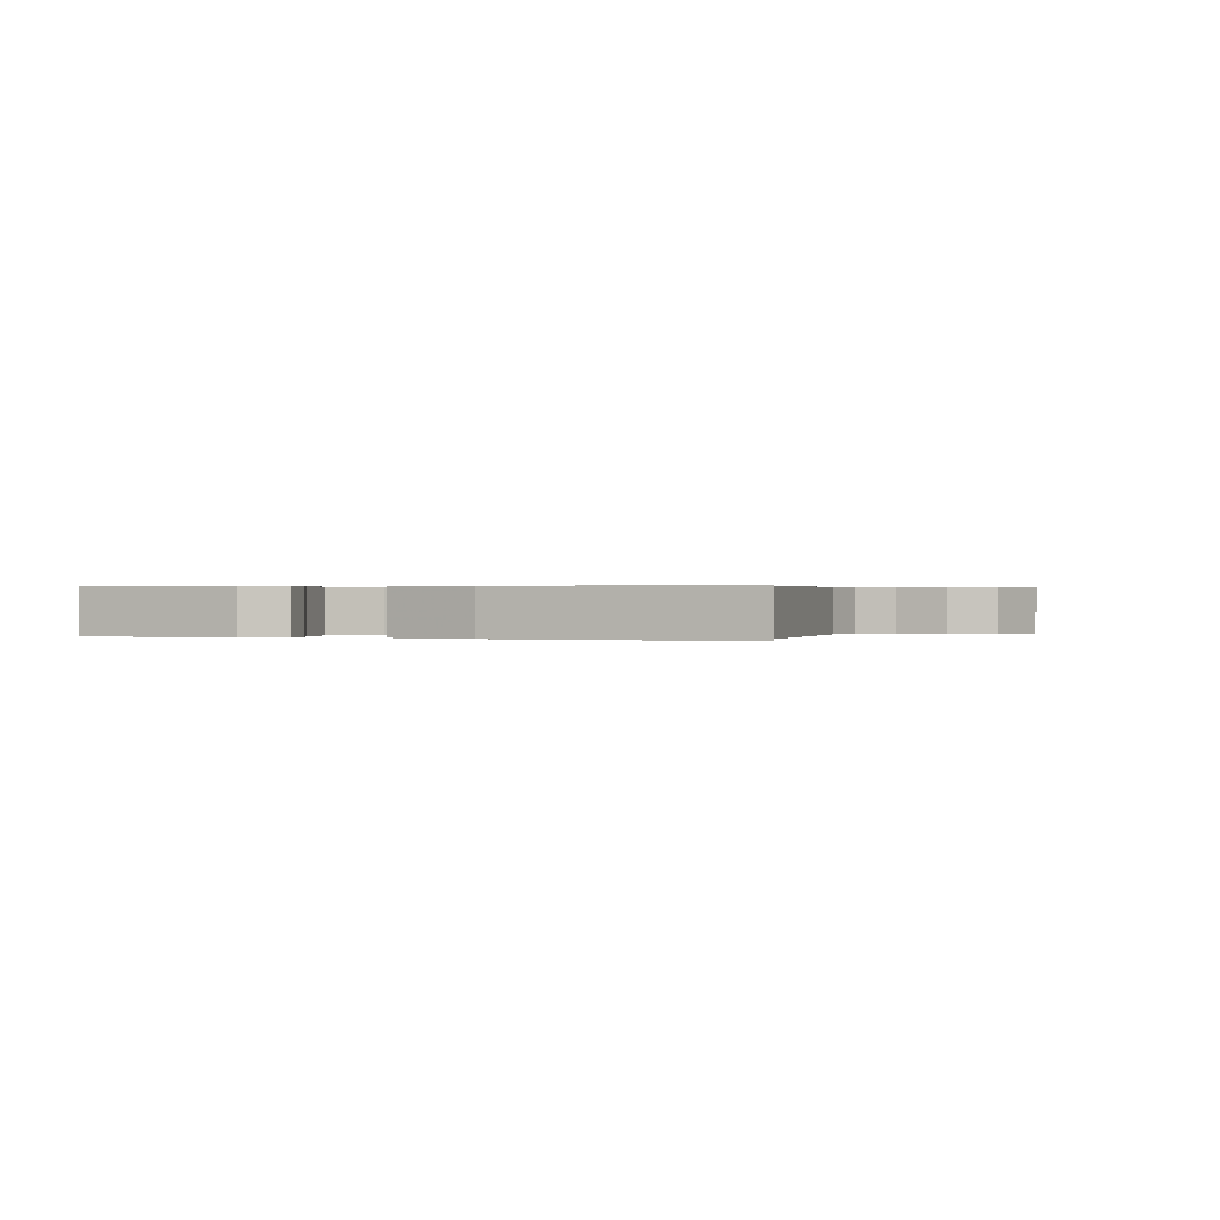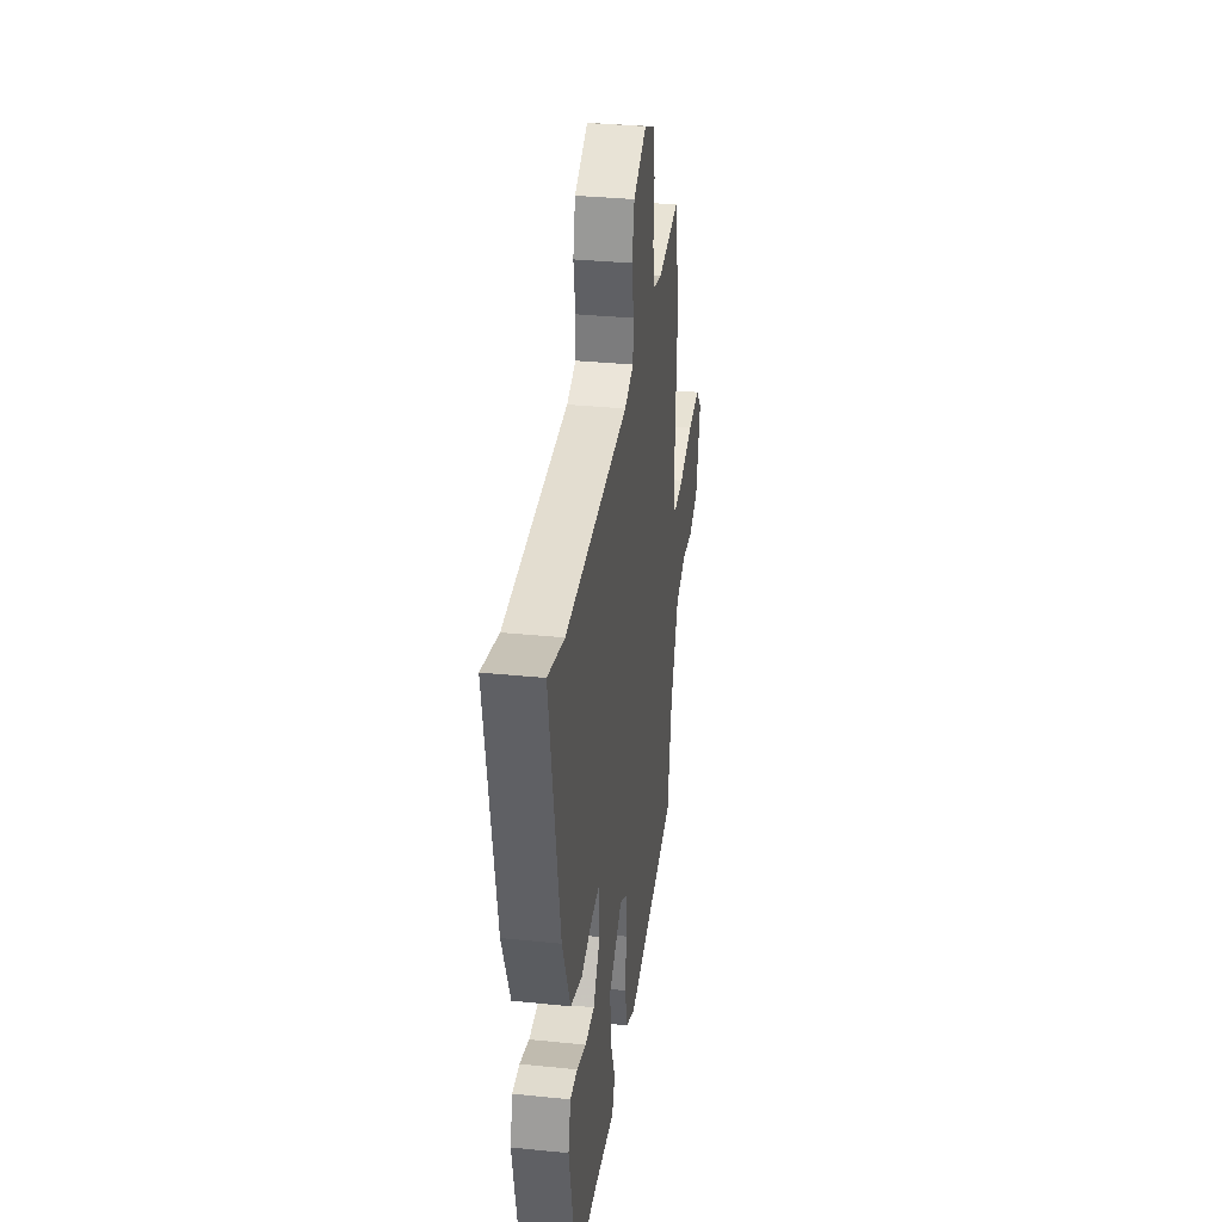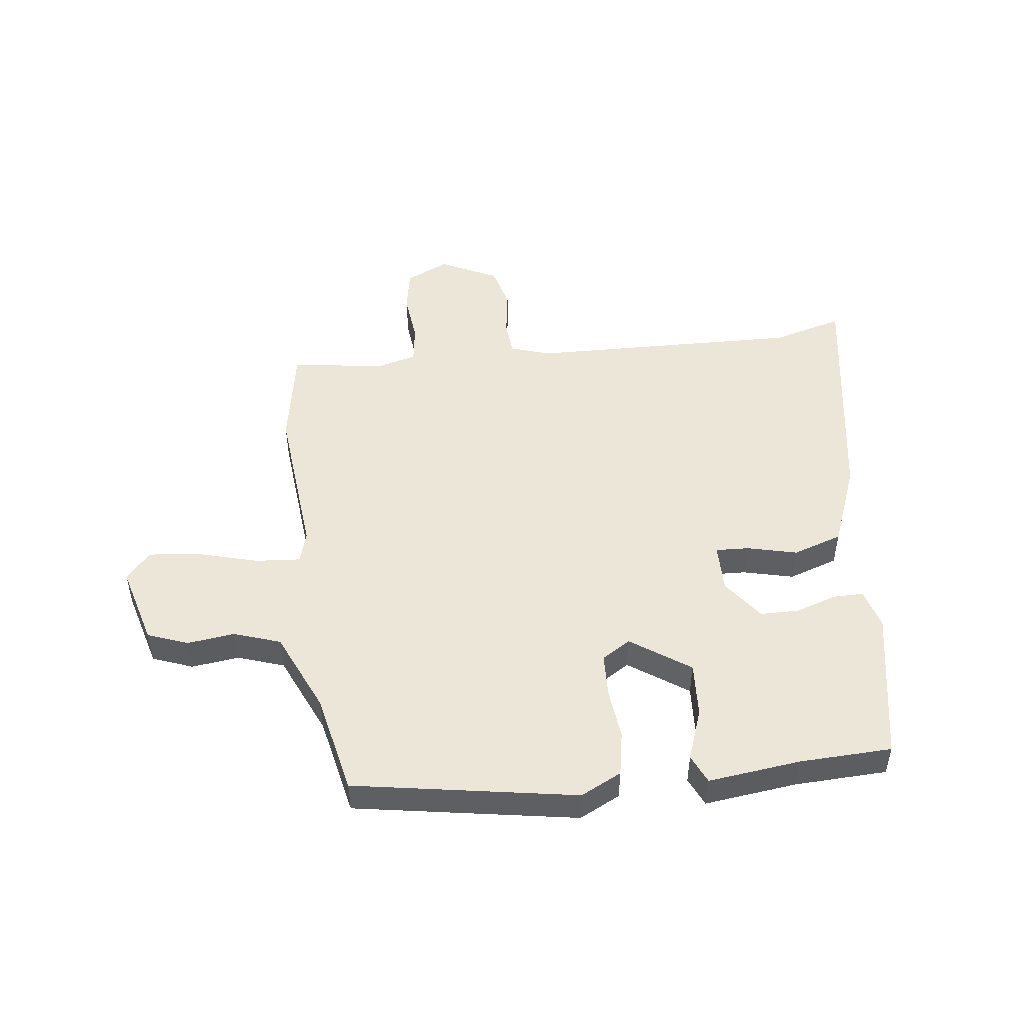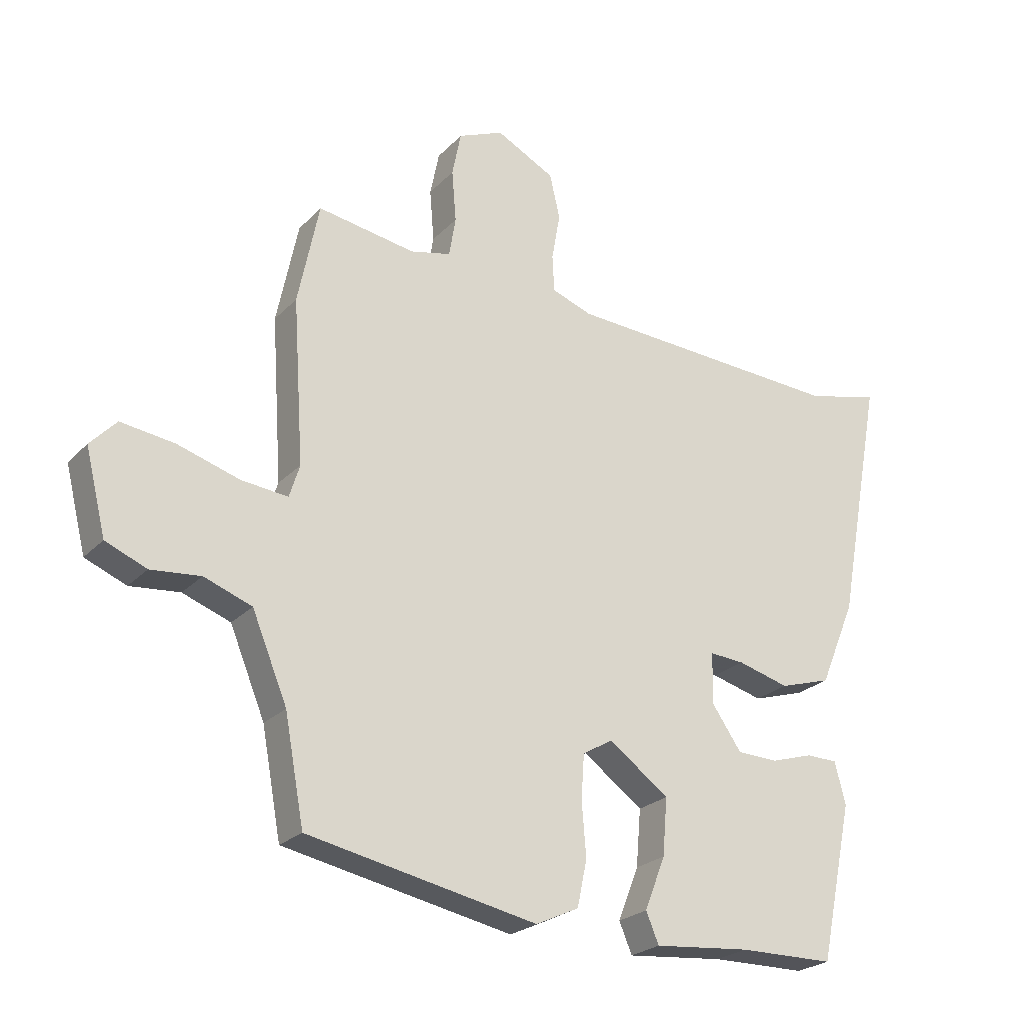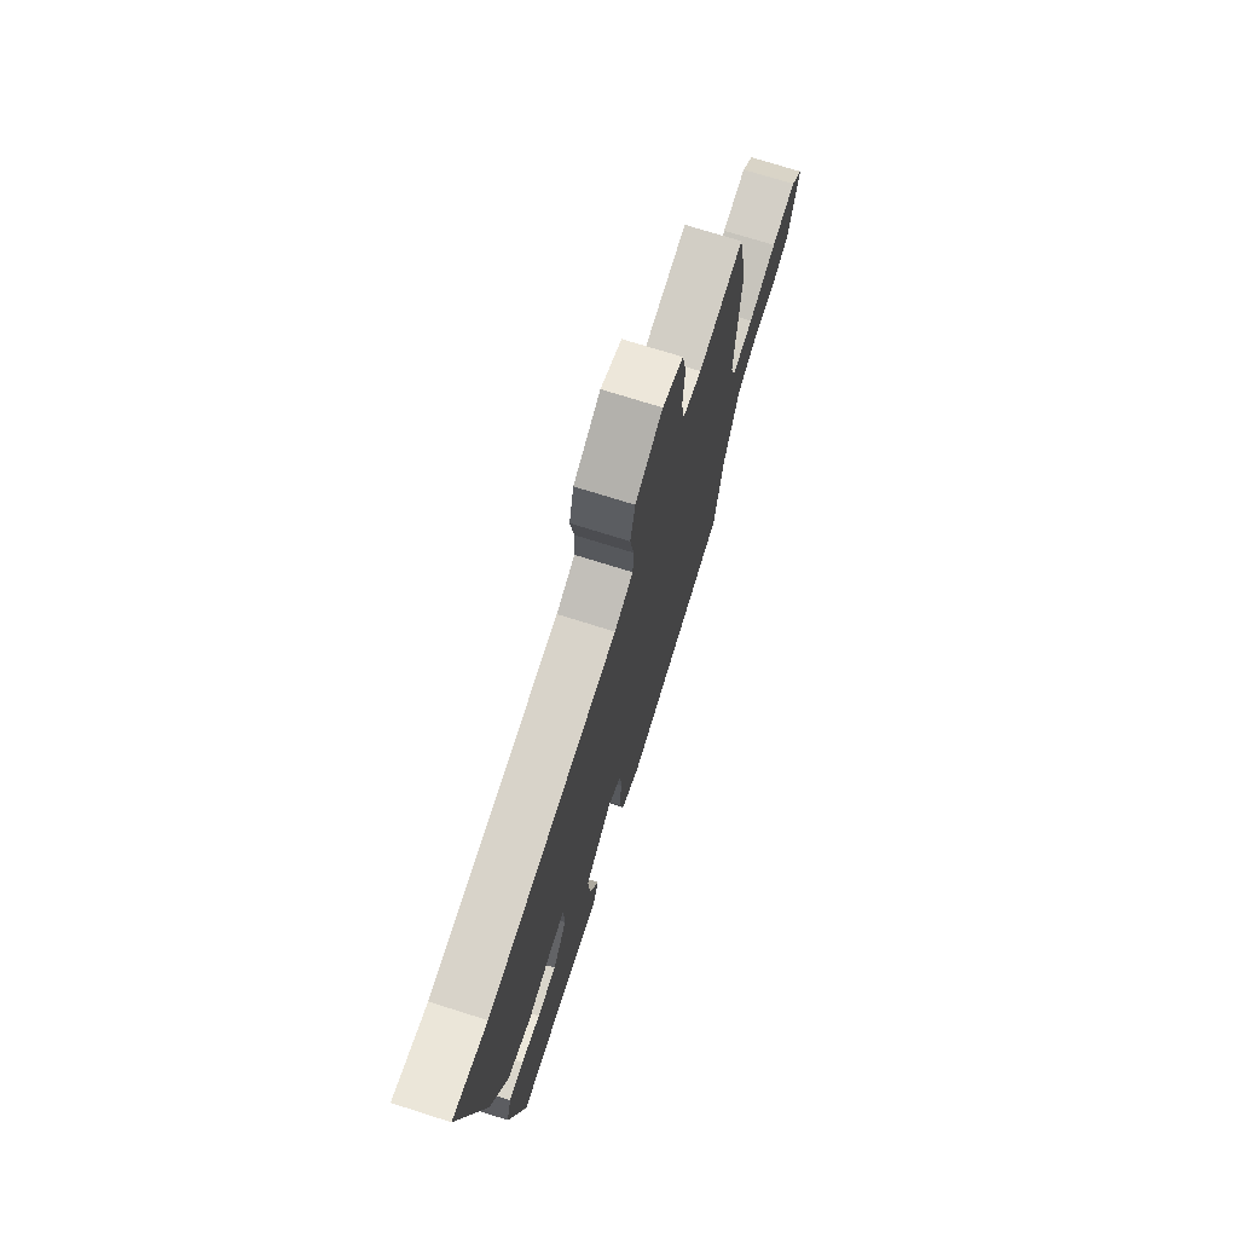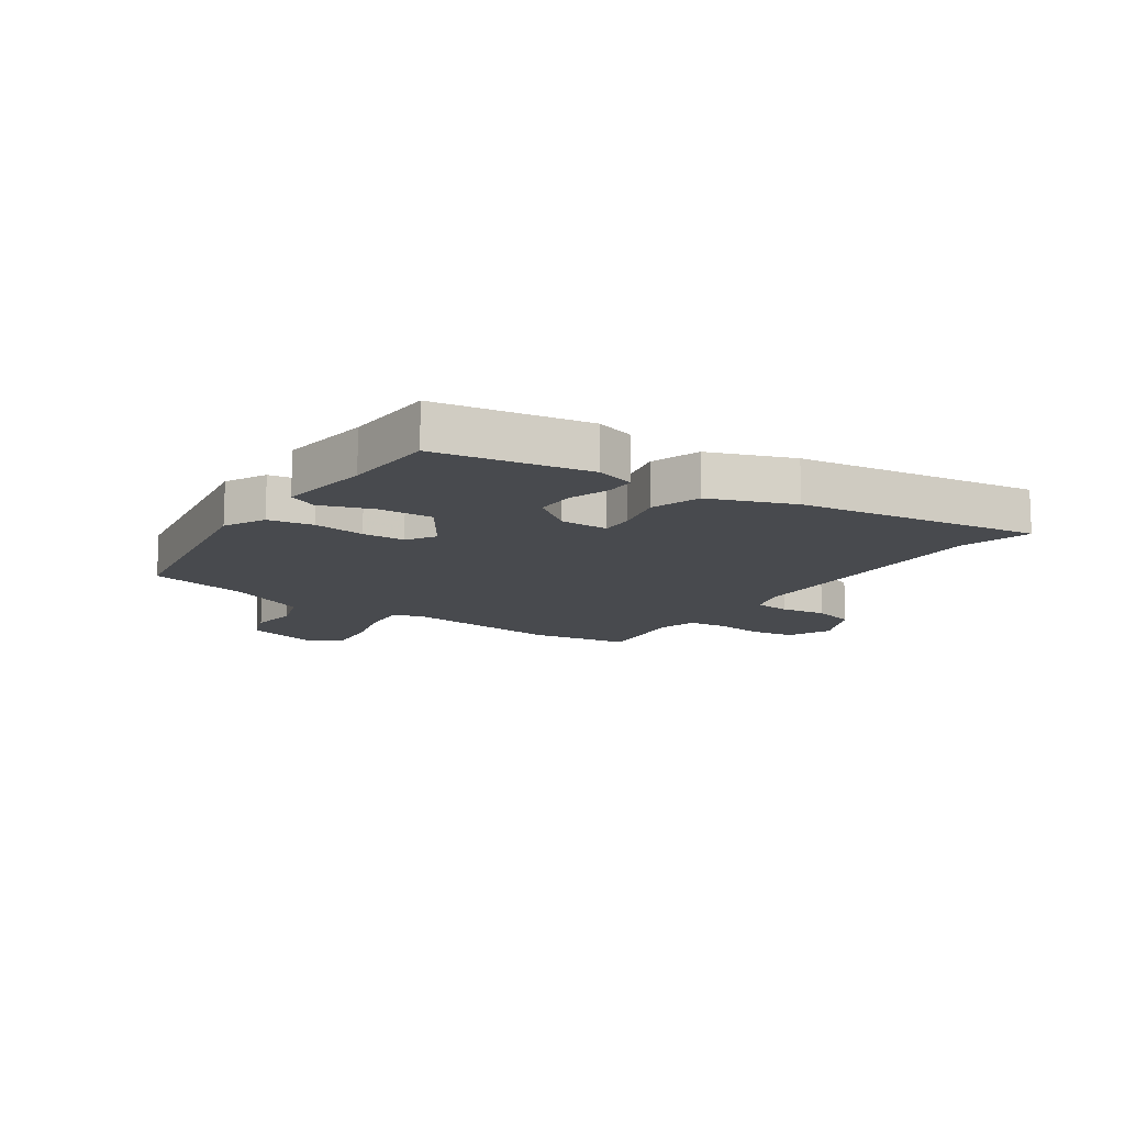
<metadata>
{"format":"obj","ext":"obj","renderer":"f3d","projection":"perspective","resolution":1024,"background":"white","views":[{"elev":0.3,"azim":-77.0,"up":"+Y"},{"elev":32.7,"azim":-81.9,"up":"+Z"},{"elev":49.5,"azim":171.6,"up":"+Y"},{"elev":-24.2,"azim":148.0,"up":"+Z"},{"elev":72.7,"azim":-72.4,"up":"+Z"},{"elev":-12.9,"azim":-126.3,"up":"+Y"}]}
</metadata>
<code>
v -0.429 0.07 -0.492
v -0.484 0.07 -0.232
v -0.466 0.07 -0.163
v -0.414 0.07 -0.162
v -0.345 0.07 -0.183
v -0.277 0.07 -0.181
v -0.227 0.07 -0.109
v -0.23 0.07 -0.026
v -0.287 0.07 -0.03
v -0.372 0.07 -0.053
v -0.457 0.07 -0.027
v -0.516 0.07 0.114
v -0.592 0.07 0.523
v -0.47 0.07 0.493
v -0.005 0.07 0.517
v 0.062 0.07 0.541
v 0.065 0.07 0.602
v 0.051 0.07 0.681
v 0.068 0.07 0.755
v 0.165 0.07 0.805
v 0.24 0.07 0.773
v 0.255 0.07 0.699
v 0.248 0.07 0.613
v 0.259 0.07 0.547
v 0.326 0.07 0.531
v 0.488 0.07 0.557
v 0.523 0.07 0.387
v 0.505 0.07 0.117
v 0.522 0.07 0.063
v 0.599 0.07 0.071
v 0.701 0.07 0.102
v 0.79 0.07 0.114
v 0.833 0.07 0.068
v 0.799 0.07 -0.069
v 0.731 0.07 -0.097
v 0.649 0.07 -0.089
v 0.57 0.07 -0.118
v 0.512 0.07 -0.258
v 0.48 0.07 -0.431
v 0.101 0.07 -0.506
v 0.03 0.07 -0.473
v 0.014 0.07 -0.397
v 0.021 0.07 -0.308
v 0.016 0.07 -0.235
v -0.034 0.07 -0.206
v -0.133 0.07 -0.278
v -0.125 0.07 -0.372
v -0.091 0.07 -0.459
v -0.112 0.07 -0.509
v -0.271 0.07 -0.494
v -0.429 0 -0.492
v -0.484 0 -0.232
v -0.466 0 -0.163
v -0.414 0 -0.162
v -0.345 0 -0.183
v -0.277 0 -0.181
v -0.227 0 -0.109
v -0.23 0 -0.026
v -0.287 0 -0.03
v -0.372 0 -0.053
v -0.457 0 -0.027
v -0.516 0 0.114
v -0.592 0 0.523
v -0.47 0 0.493
v -0.005 0 0.517
v 0.062 0 0.541
v 0.065 0 0.602
v 0.051 0 0.681
v 0.068 0 0.755
v 0.165 0 0.805
v 0.24 0 0.773
v 0.255 0 0.699
v 0.248 0 0.613
v 0.259 0 0.547
v 0.326 0 0.531
v 0.488 0 0.557
v 0.523 0 0.387
v 0.505 0 0.117
v 0.522 0 0.063
v 0.599 0 0.071
v 0.701 0 0.102
v 0.79 0 0.114
v 0.833 0 0.068
v 0.799 0 -0.069
v 0.731 0 -0.097
v 0.649 0 -0.089
v 0.57 0 -0.118
v 0.512 0 -0.258
v 0.48 0 -0.431
v 0.101 0 -0.506
v 0.03 0 -0.473
v 0.014 0 -0.397
v 0.021 0 -0.308
v 0.016 0 -0.235
v -0.034 0 -0.206
v -0.133 0 -0.278
v -0.125 0 -0.372
v -0.091 0 -0.459
v -0.112 0 -0.509
v -0.271 0 -0.494
f 47 48 49 50
f 3 4 5
f 2 3 5
f 1 2 5
f 50 1 5
f 47 50 5
f 46 47 5
f 45 46 5 6
f 41 42 43
f 40 41 43
f 39 40 43
f 38 39 43
f 37 38 43 44
f 36 37 44 45
f 34 35 36
f 33 34 36
f 32 33 36
f 31 32 36
f 30 31 36
f 45 6 7
f 36 45 7
f 30 36 7
f 29 30 7
f 25 26 27 28
f 29 7 8
f 28 29 8
f 25 28 8
f 24 25 8
f 21 22 23
f 20 21 23
f 19 20 23
f 18 19 23
f 17 18 23
f 16 17 23 24
f 12 13 14
f 11 12 14
f 10 11 14
f 9 10 14
f 9 14 15
f 15 16 24
f 9 15 24
f 8 9 24
f 100 99 98 97
f 55 54 53
f 55 53 52
f 55 52 51
f 55 51 100
f 55 100 97
f 55 97 96
f 56 55 96 95
f 93 92 91
f 93 91 90
f 93 90 89
f 93 89 88
f 94 93 88 87
f 95 94 87 86
f 86 85 84
f 86 84 83
f 86 83 82
f 86 82 81
f 86 81 80
f 57 56 95
f 57 95 86
f 57 86 80
f 57 80 79
f 78 77 76 75
f 58 57 79
f 58 79 78
f 58 78 75
f 58 75 74
f 73 72 71
f 73 71 70
f 73 70 69
f 73 69 68
f 73 68 67
f 74 73 67 66
f 64 63 62
f 64 62 61
f 64 61 60
f 64 60 59
f 65 64 59
f 74 66 65
f 74 65 59
f 74 59 58
f 1 51 52 2
f 2 52 53 3
f 3 53 54 4
f 4 54 55 5
f 5 55 56 6
f 6 56 57 7
f 7 57 58 8
f 8 58 59 9
f 9 59 60 10
f 10 60 61 11
f 11 61 62 12
f 12 62 63 13
f 13 63 64 14
f 14 64 65 15
f 15 65 66 16
f 16 66 67 17
f 17 67 68 18
f 18 68 69 19
f 19 69 70 20
f 20 70 71 21
f 21 71 72 22
f 22 72 73 23
f 23 73 74 24
f 24 74 75 25
f 25 75 76 26
f 26 76 77 27
f 27 77 78 28
f 28 78 79 29
f 29 79 80 30
f 30 80 81 31
f 31 81 82 32
f 32 82 83 33
f 33 83 84 34
f 34 84 85 35
f 35 85 86 36
f 36 86 87 37
f 37 87 88 38
f 38 88 89 39
f 39 89 90 40
f 40 90 91 41
f 41 91 92 42
f 42 92 93 43
f 43 93 94 44
f 44 94 95 45
f 45 95 96 46
f 46 96 97 47
f 47 97 98 48
f 48 98 99 49
f 49 99 100 50
f 50 100 51 1

</code>
